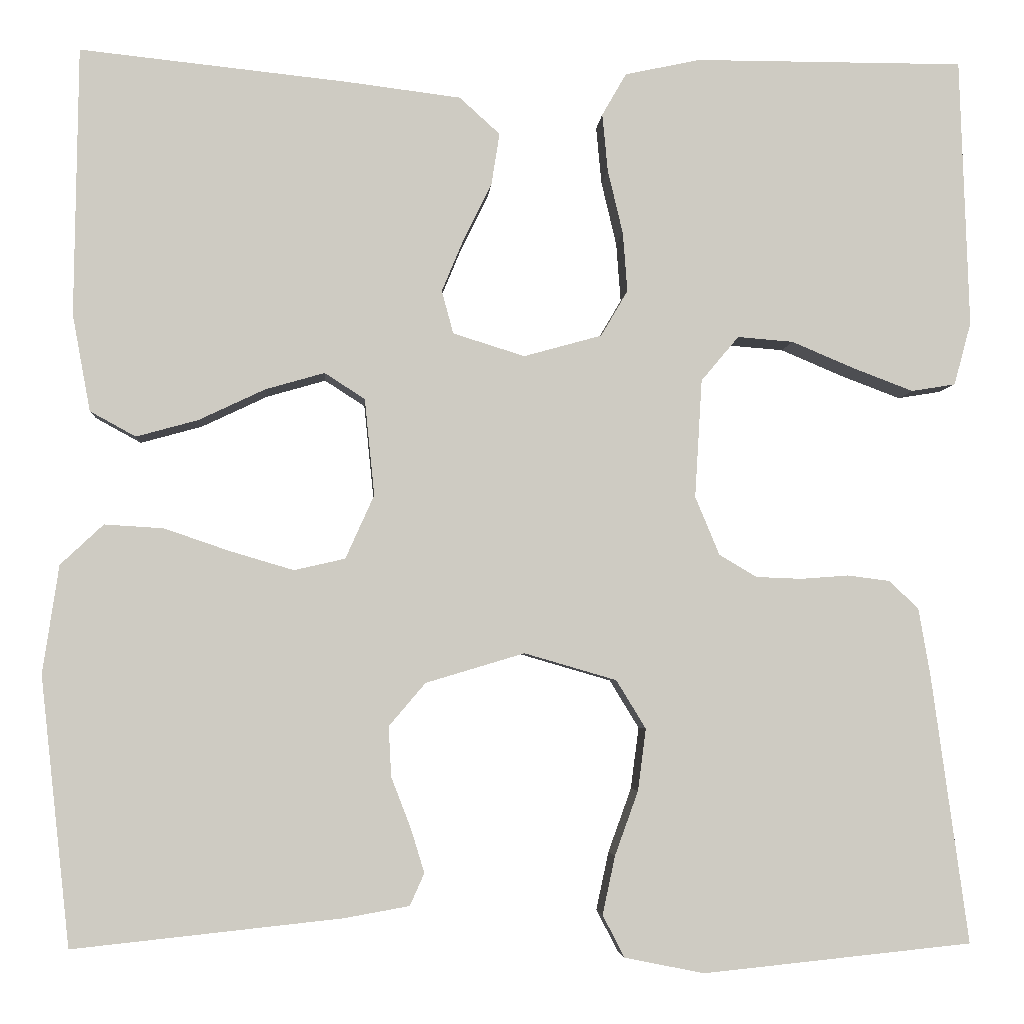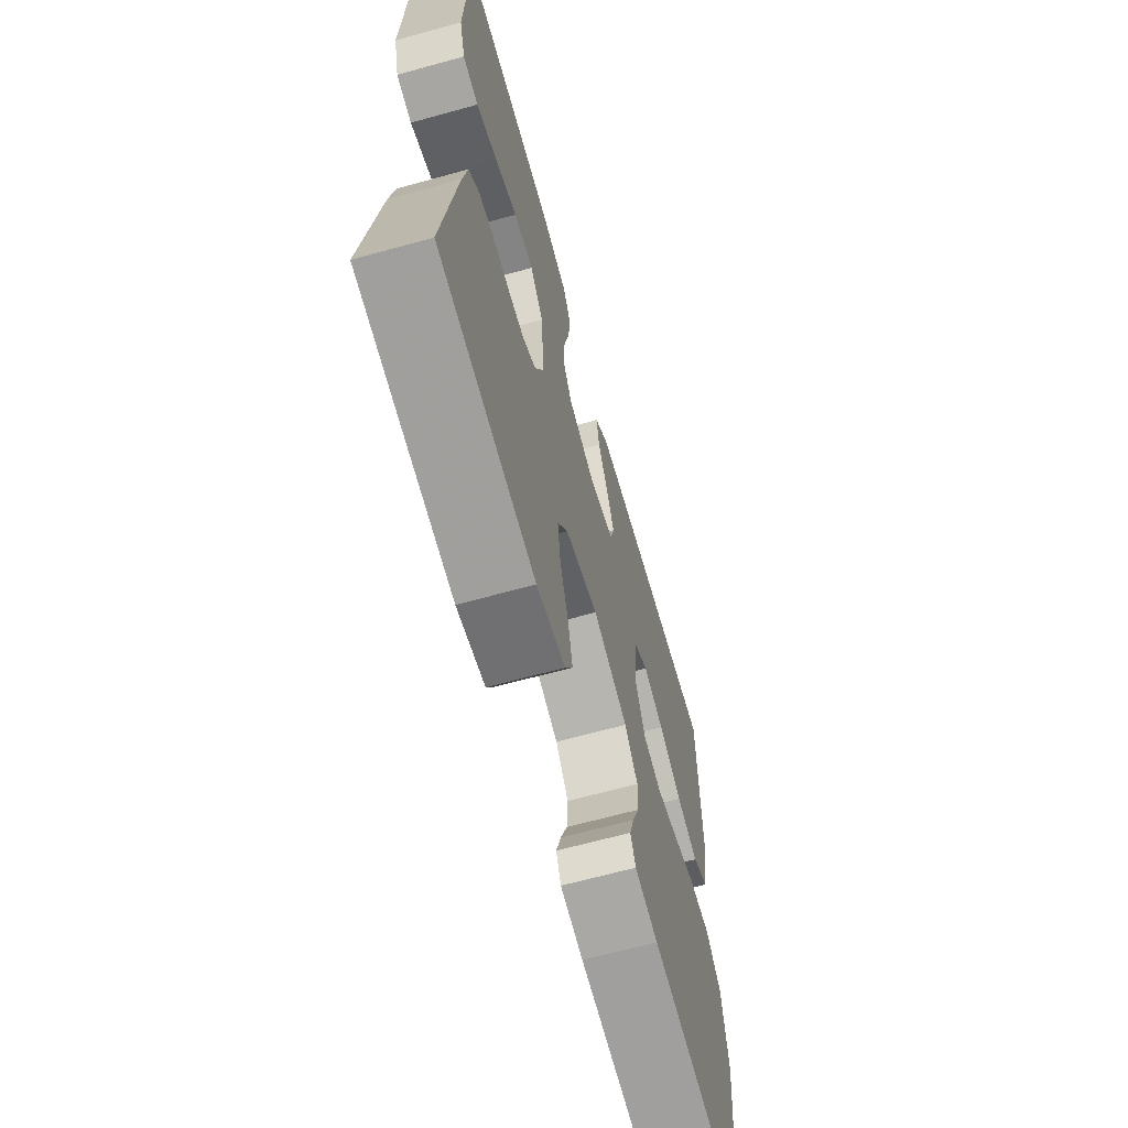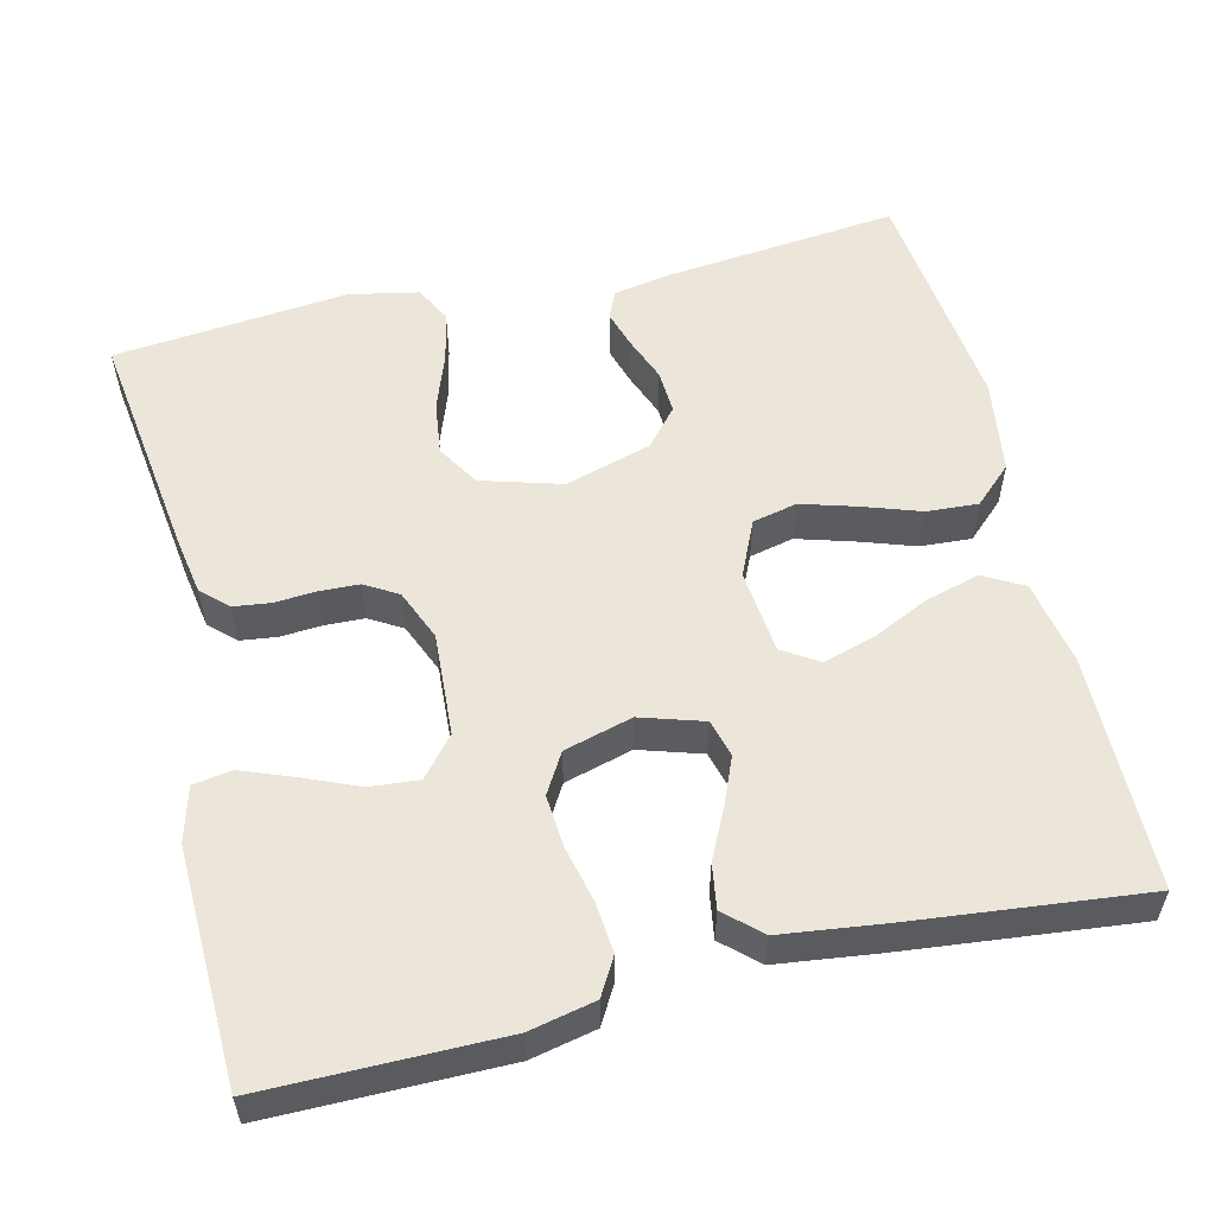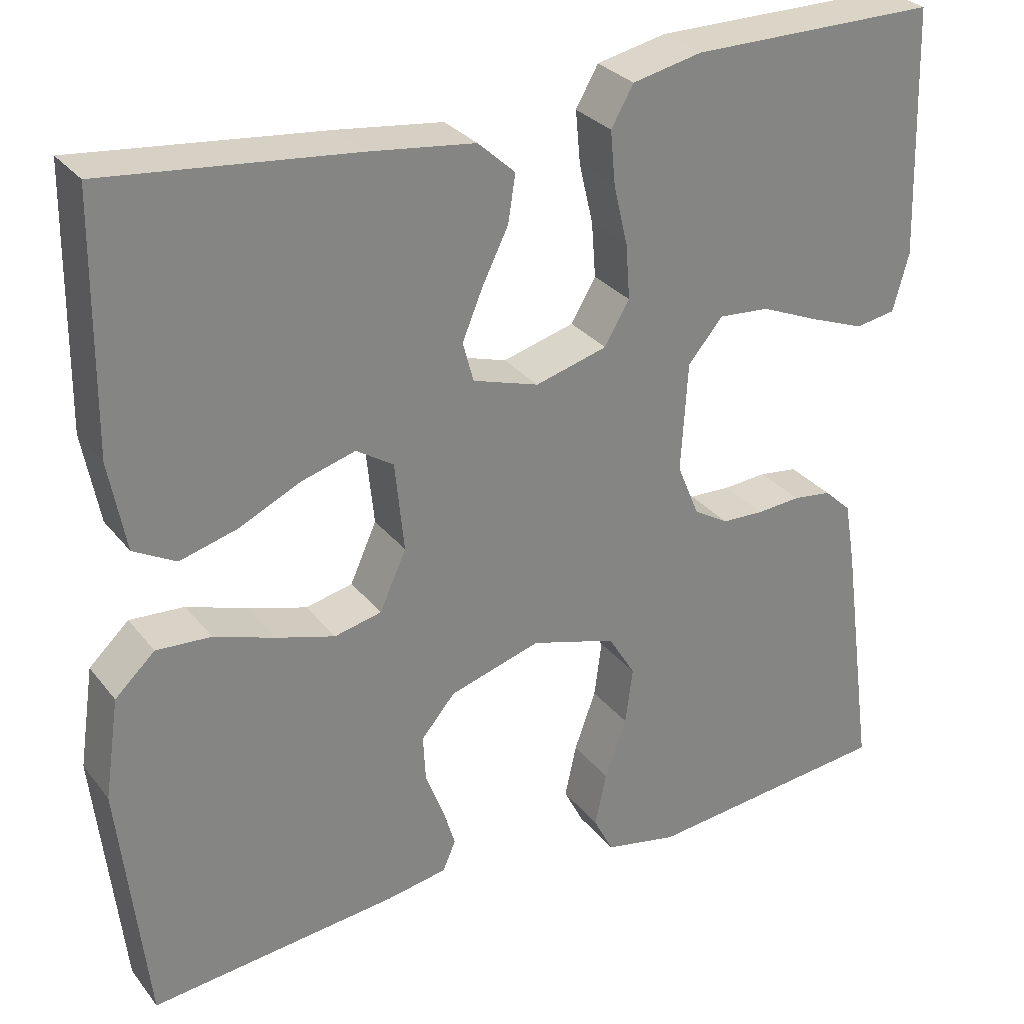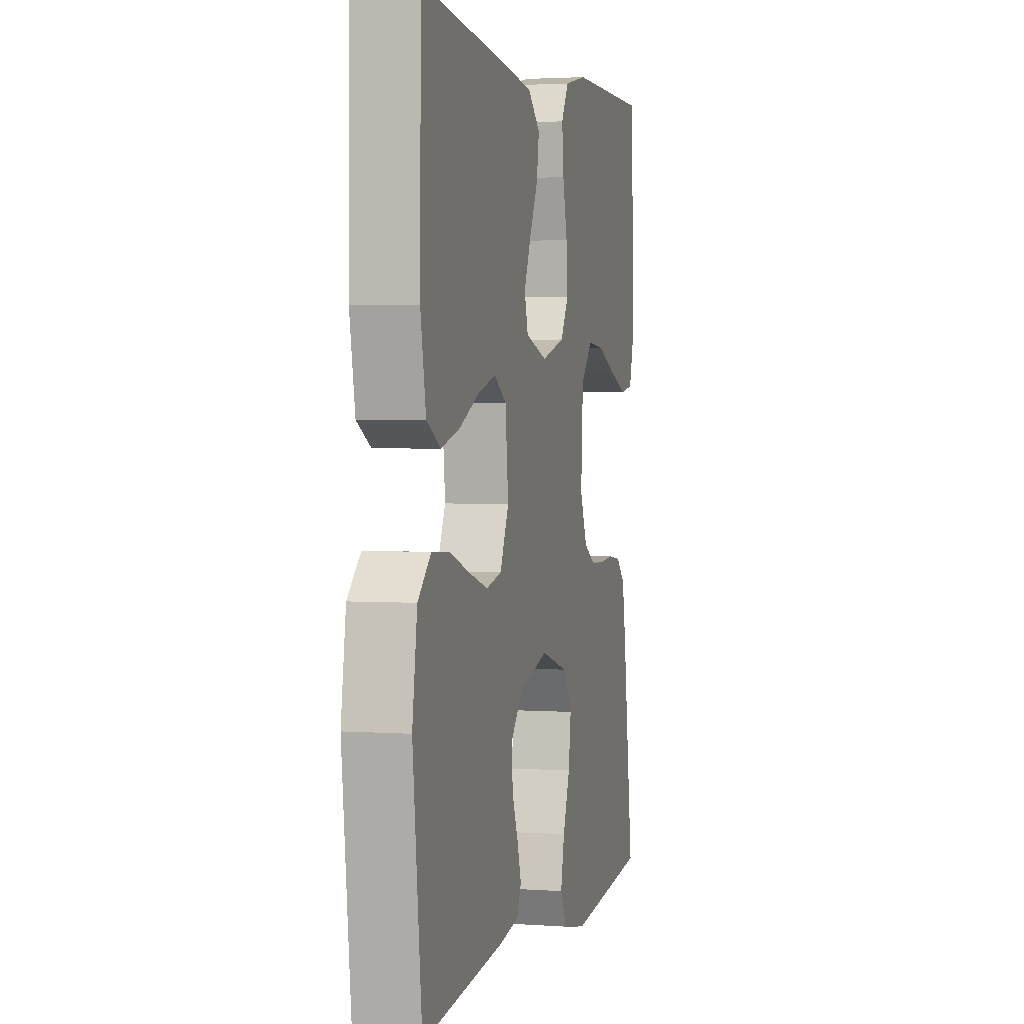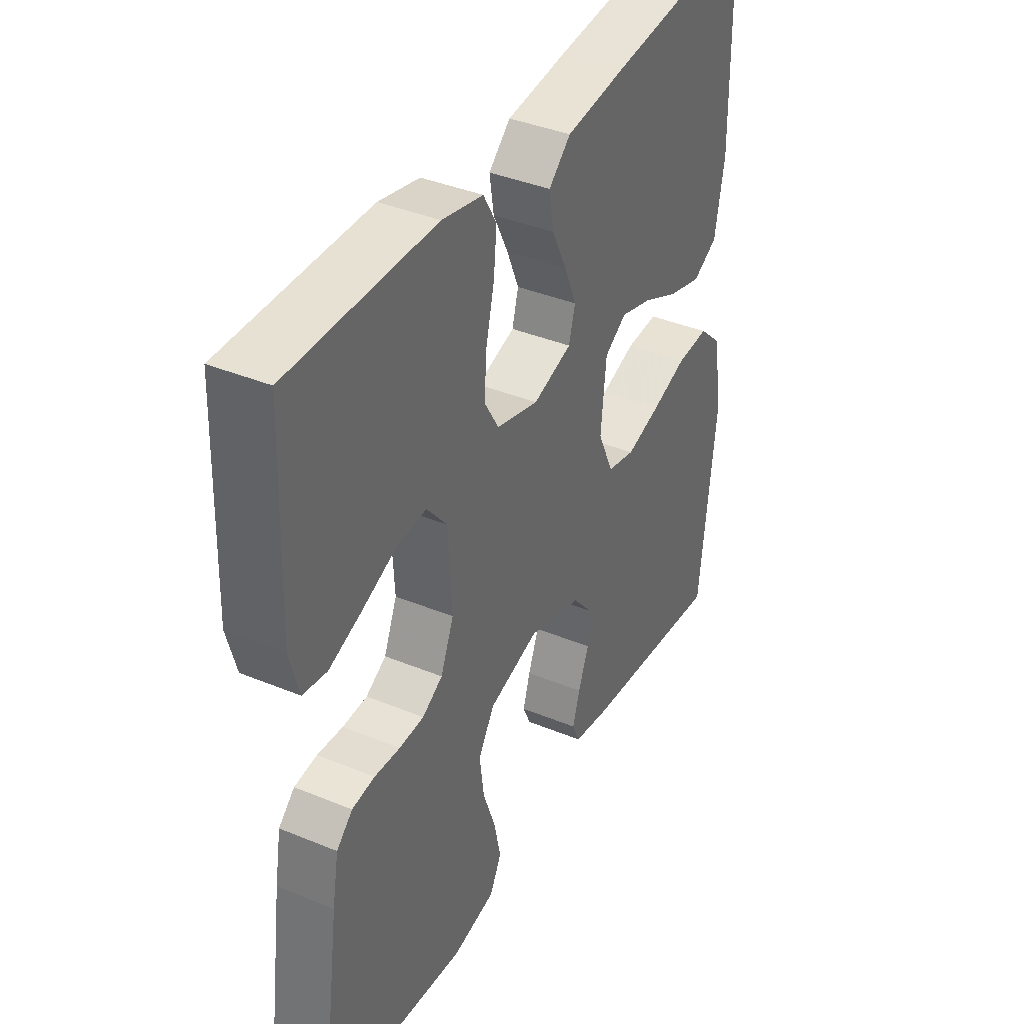
<metadata>
{"format":"obj","ext":"obj","renderer":"f3d","projection":"perspective","resolution":1024,"background":"white","views":[{"elev":-4.1,"azim":176.2,"up":"+Z"},{"elev":-65.8,"azim":-74.5,"up":"+Z"},{"elev":55.6,"azim":-13.5,"up":"+Y"},{"elev":29.5,"azim":149.4,"up":"+Z"},{"elev":2.5,"azim":104.1,"up":"+Z"},{"elev":38.7,"azim":-62.5,"up":"+Z"}]}
</metadata>
<code>
v 0.5 0.07 0.5
v 0.504 0.07 0.2
v 0.484 0.07 0.092
v 0.433 0.07 0.064
v 0.364 0.07 0.083
v 0.29 0.07 0.118
v 0.224 0.07 0.137
v 0.179 0.07 0.108
v 0.168 0.07 0
v 0.2 0.07 -0.071
v 0.257 0.07 -0.084
v 0.328 0.07 -0.063
v 0.401 0.07 -0.038
v 0.467 0.07 -0.034
v 0.515 0.07 -0.079
v 0.533 0.07 -0.2
v 0.5 0.07 -0.5
v 0.2 0.07 -0.468
v 0.127 0.07 -0.455
v 0.111 0.07 -0.419
v 0.126 0.07 -0.37
v 0.148 0.07 -0.313
v 0.151 0.07 -0.257
v 0.11 0.07 -0.209
v 0 0.07 -0.176
v -0.103 0.07 -0.206
v -0.136 0.07 -0.26
v -0.127 0.07 -0.329
v -0.101 0.07 -0.401
v -0.087 0.07 -0.466
v -0.111 0.07 -0.513
v -0.2 0.07 -0.531
v -0.5 0.07 -0.5
v -0.459 0.07 -0.2
v -0.446 0.07 -0.125
v -0.413 0.07 -0.094
v -0.366 0.07 -0.088
v -0.313 0.07 -0.092
v -0.262 0.07 -0.09
v -0.22 0.07 -0.065
v -0.193 0.07 0
v -0.201 0.07 0.132
v -0.243 0.07 0.182
v -0.305 0.07 0.177
v -0.376 0.07 0.147
v -0.442 0.07 0.122
v -0.491 0.07 0.13
v -0.51 0.07 0.2
v -0.5 0.07 0.5
v -0.2 0.07 0.5
v -0.116 0.07 0.482
v -0.089 0.07 0.435
v -0.095 0.07 0.371
v -0.112 0.07 0.299
v -0.117 0.07 0.233
v -0.087 0.07 0.182
v 0 0.07 0.158
v 0.08 0.07 0.183
v 0.093 0.07 0.231
v 0.068 0.07 0.291
v 0.037 0.07 0.354
v 0.028 0.07 0.411
v 0.073 0.07 0.452
v 0.2 0.07 0.468
v 0.5 0 0.5
v 0.504 0 0.2
v 0.484 0 0.092
v 0.433 0 0.064
v 0.364 0 0.083
v 0.29 0 0.118
v 0.224 0 0.137
v 0.179 0 0.108
v 0.168 0 0
v 0.2 0 -0.071
v 0.257 0 -0.084
v 0.328 0 -0.063
v 0.401 0 -0.038
v 0.467 0 -0.034
v 0.515 0 -0.079
v 0.533 0 -0.2
v 0.5 0 -0.5
v 0.2 0 -0.468
v 0.127 0 -0.455
v 0.111 0 -0.419
v 0.126 0 -0.37
v 0.148 0 -0.313
v 0.151 0 -0.257
v 0.11 0 -0.209
v 0 0 -0.176
v -0.103 0 -0.206
v -0.136 0 -0.26
v -0.127 0 -0.329
v -0.101 0 -0.401
v -0.087 0 -0.466
v -0.111 0 -0.513
v -0.2 0 -0.531
v -0.5 0 -0.5
v -0.459 0 -0.2
v -0.446 0 -0.125
v -0.413 0 -0.094
v -0.366 0 -0.088
v -0.313 0 -0.092
v -0.262 0 -0.09
v -0.22 0 -0.065
v -0.193 0 0
v -0.201 0 0.132
v -0.243 0 0.182
v -0.305 0 0.177
v -0.376 0 0.147
v -0.442 0 0.122
v -0.491 0 0.13
v -0.51 0 0.2
v -0.5 0 0.5
v -0.2 0 0.5
v -0.116 0 0.482
v -0.089 0 0.435
v -0.095 0 0.371
v -0.112 0 0.299
v -0.117 0 0.233
v -0.087 0 0.182
v 0 0 0.158
v 0.08 0 0.183
v 0.093 0 0.231
v 0.068 0 0.291
v 0.037 0 0.354
v 0.028 0 0.411
v 0.073 0 0.452
v 0.2 0 0.468
f 60 61 62 63
f 59 60 63 64
f 58 59 64 1
f 51 52 53 54
f 51 54 55
f 50 51 55
f 49 50 55
f 48 49 55 56
f 44 45 46 47
f 44 47 48
f 43 44 48
f 35 36 37 38
f 35 38 39
f 34 35 39
f 33 34 39
f 32 33 39 40
f 28 29 30 31
f 27 28 31 32
f 19 20 21 22
f 17 18 19 22
f 17 22 23
f 16 17 23 24
f 12 13 14 15
f 11 12 15 16
f 10 11 16 24
f 3 4 5 6
f 3 6 7
f 58 1 2 3
f 58 3 7
f 57 58 7 8
f 56 57 8 9
f 43 48 56
f 42 43 56 9
f 41 42 9 10
f 27 32 40 41
f 26 27 41
f 25 26 41 10
f 10 24 25
f 127 126 125 124
f 128 127 124 123
f 65 128 123 122
f 118 117 116 115
f 119 118 115
f 119 115 114
f 119 114 113
f 120 119 113 112
f 111 110 109 108
f 112 111 108
f 112 108 107
f 102 101 100 99
f 103 102 99
f 103 99 98
f 103 98 97
f 104 103 97 96
f 95 94 93 92
f 96 95 92 91
f 86 85 84 83
f 86 83 82 81
f 87 86 81
f 88 87 81 80
f 79 78 77 76
f 80 79 76 75
f 88 80 75 74
f 70 69 68 67
f 71 70 67
f 67 66 65 122
f 71 67 122
f 72 71 122 121
f 73 72 121 120
f 120 112 107
f 73 120 107 106
f 74 73 106 105
f 105 104 96 91
f 105 91 90
f 74 105 90 89
f 89 88 74
f 1 65 66 2
f 2 66 67 3
f 3 67 68 4
f 4 68 69 5
f 5 69 70 6
f 6 70 71 7
f 7 71 72 8
f 8 72 73 9
f 9 73 74 10
f 10 74 75 11
f 11 75 76 12
f 12 76 77 13
f 13 77 78 14
f 14 78 79 15
f 15 79 80 16
f 16 80 81 17
f 17 81 82 18
f 18 82 83 19
f 19 83 84 20
f 20 84 85 21
f 21 85 86 22
f 22 86 87 23
f 23 87 88 24
f 24 88 89 25
f 25 89 90 26
f 26 90 91 27
f 27 91 92 28
f 28 92 93 29
f 29 93 94 30
f 30 94 95 31
f 31 95 96 32
f 32 96 97 33
f 33 97 98 34
f 34 98 99 35
f 35 99 100 36
f 36 100 101 37
f 37 101 102 38
f 38 102 103 39
f 39 103 104 40
f 40 104 105 41
f 41 105 106 42
f 42 106 107 43
f 43 107 108 44
f 44 108 109 45
f 45 109 110 46
f 46 110 111 47
f 47 111 112 48
f 48 112 113 49
f 49 113 114 50
f 50 114 115 51
f 51 115 116 52
f 52 116 117 53
f 53 117 118 54
f 54 118 119 55
f 55 119 120 56
f 56 120 121 57
f 57 121 122 58
f 58 122 123 59
f 59 123 124 60
f 60 124 125 61
f 61 125 126 62
f 62 126 127 63
f 63 127 128 64
f 64 128 65 1

</code>
